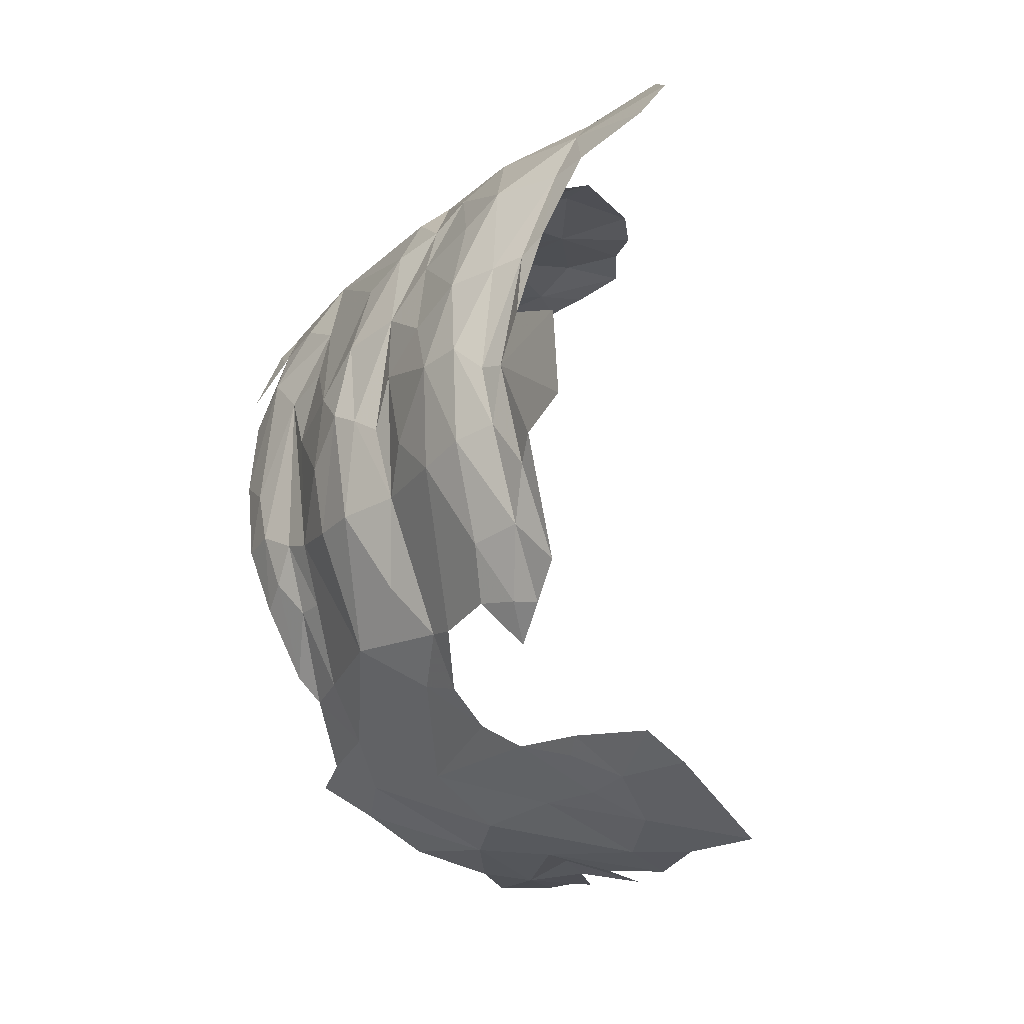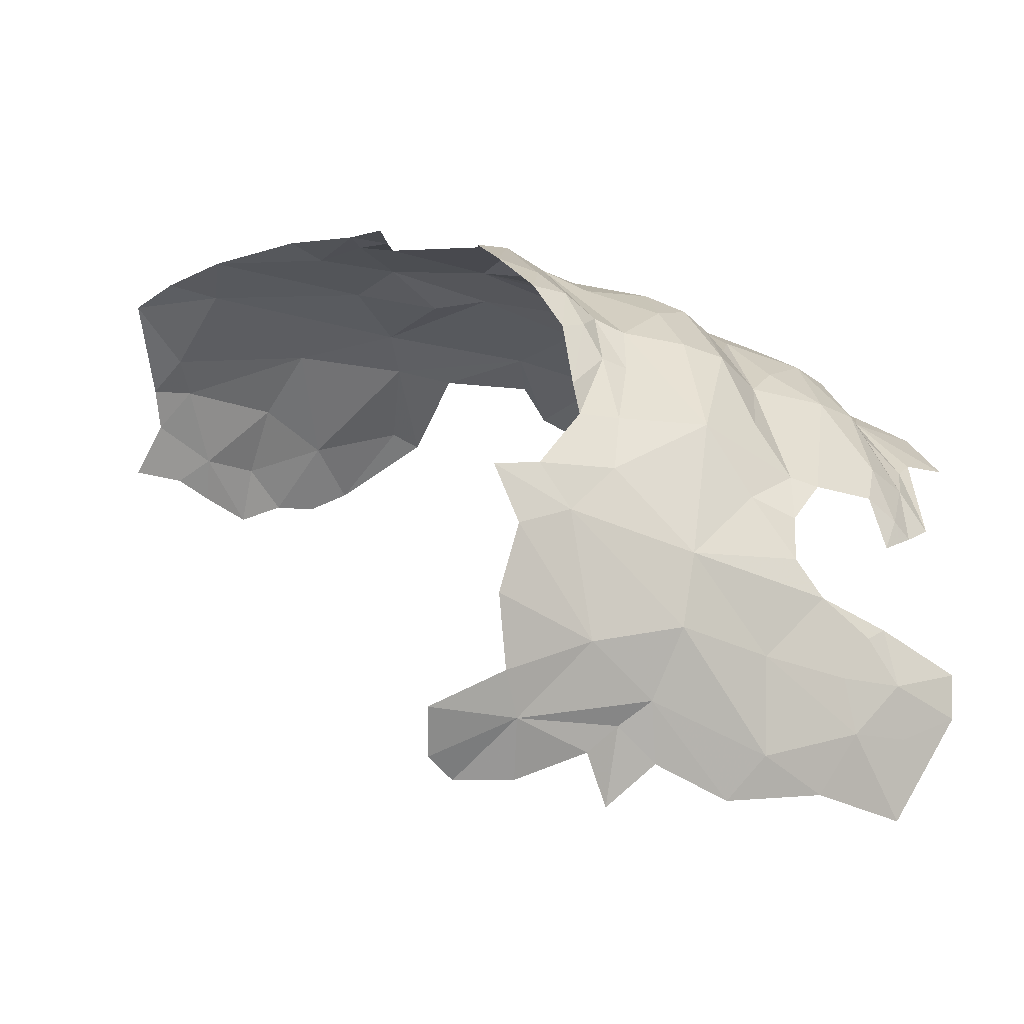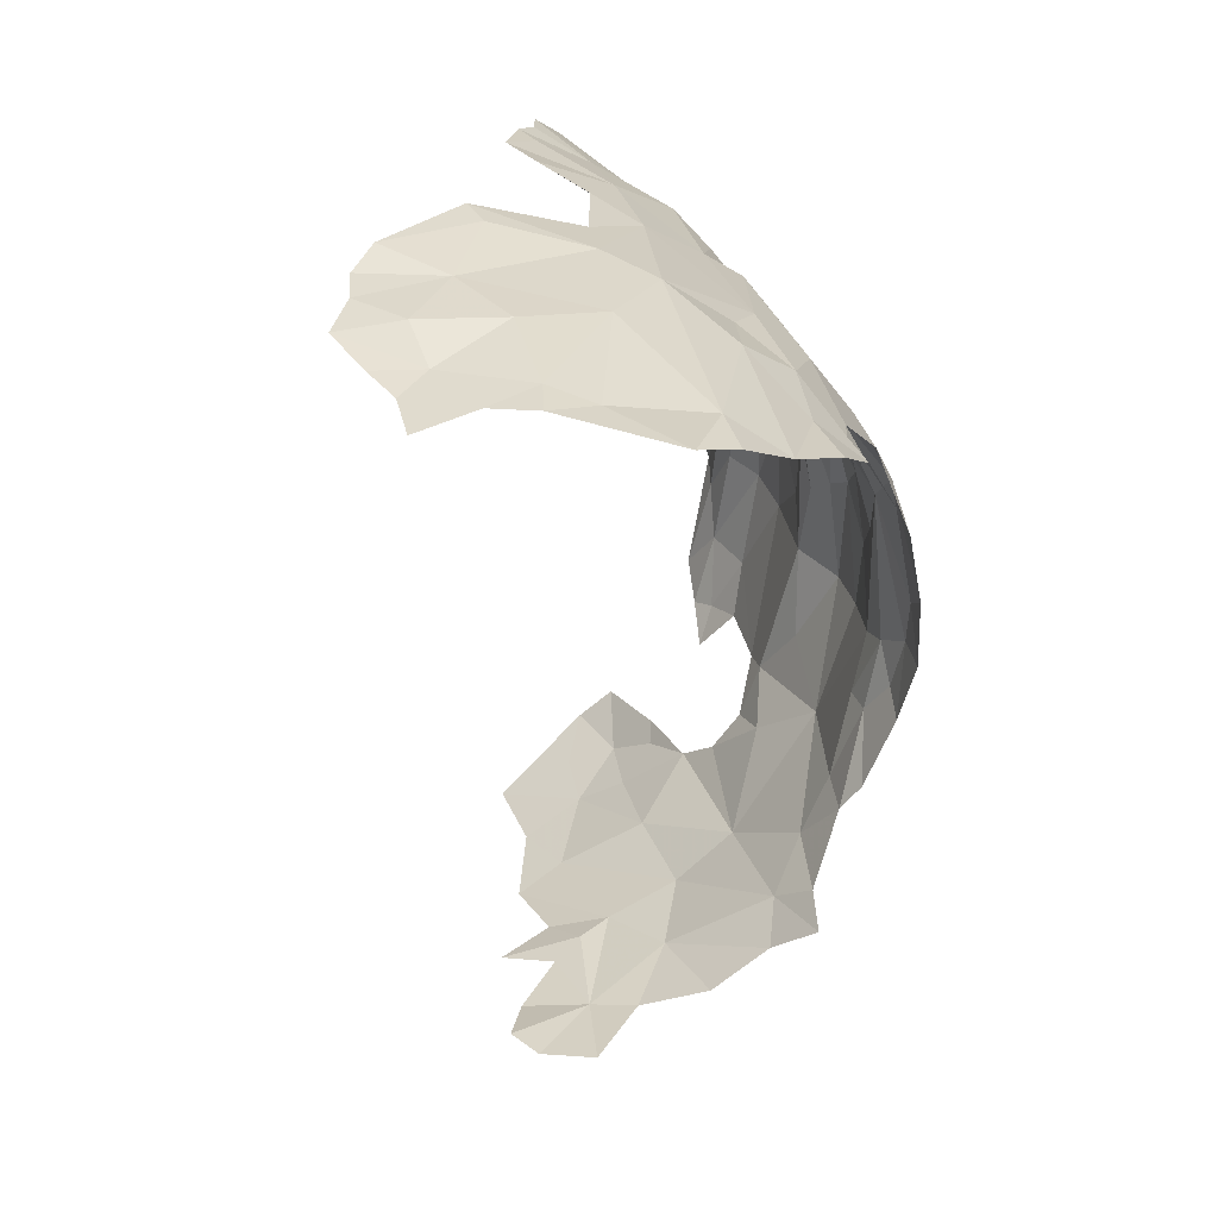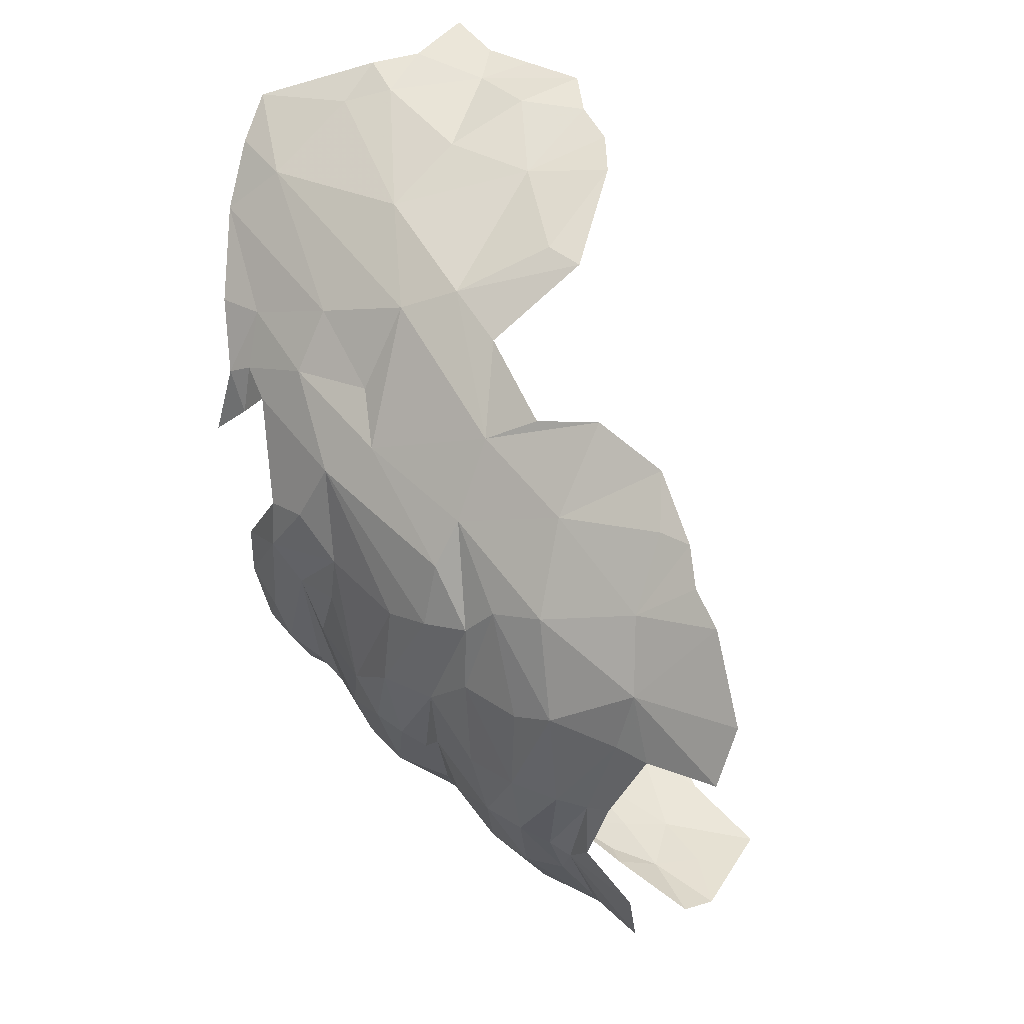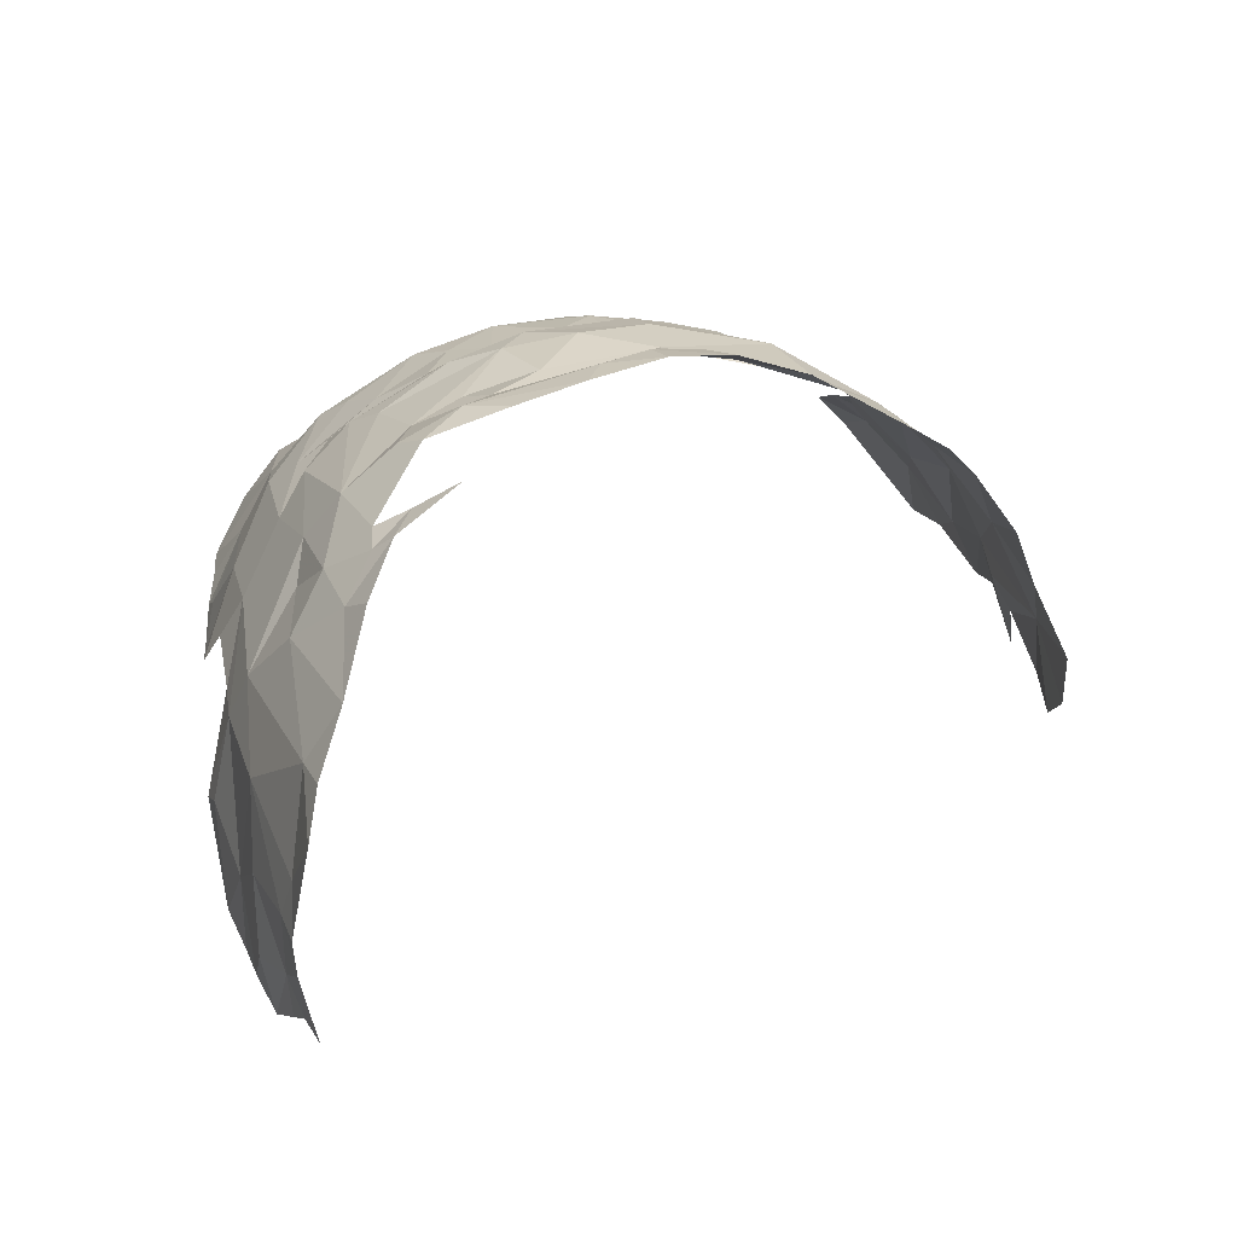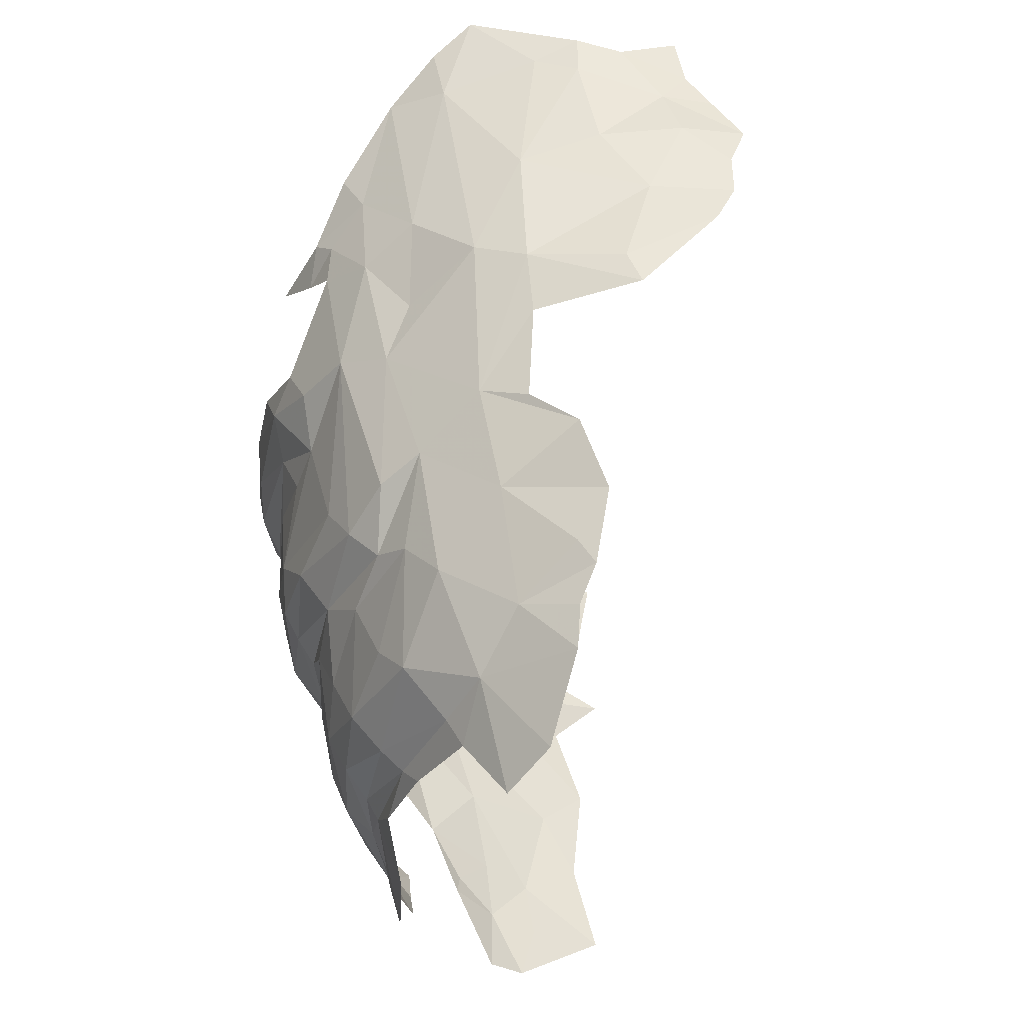
<metadata>
{"format":"obj","ext":"obj","renderer":"f3d","projection":"perspective","resolution":1024,"background":"white","views":[{"elev":-4.2,"azim":-74.3,"up":"+Z"},{"elev":-63.5,"azim":-157.7,"up":"+Z"},{"elev":16.7,"azim":121.6,"up":"+Z"},{"elev":75.6,"azim":-84.5,"up":"+Z"},{"elev":62.3,"azim":88.1,"up":"+Y"},{"elev":70.1,"azim":-55.8,"up":"+Z"}]}
</metadata>
<code>
v -4.337 3.847 0.9537
v -4.184 3.857 0.9673
v -4.301 4.099 0.8657
v -4.682 4.302 0.4802
v -4.909 4.159 0.3924
v -4.762 4.166 0.5679
v -2.985 4.298 0.6605
v -4.571 3.691 0.9728
v -4.535 3.887 0.8778
v -3.949 4.99 0.3409
v -4.525 4.244 0.69
v -3.969 5.076 0.2165
v -5.034 4.043 -0.439
v -5.078 3.946 -0.4354
v -3.044 4.162 0.7167
v -5.179 3.818 0.2727
v -3.235 5.058 0.537
v -5.24 3.789 0.0607
v -3.103 5.022 0.5586
v -4.962 3.957 0.4482
v -3.663 5.072 0.4334
v -2.845 4.504 0.5765
v -3.943 4.64 0.6389
v -5.13 3.91 -0.0975
v -4.946 4.038 0.4235
v -4.778 4.075 0.6514
v -5.056 4.103 -0.02907
v -5.116 3.931 -0.2457
v -5.073 4.002 0.008291
v -5.147 3.829 -0.335
v -5.097 3.88 -0.4393
v -4.797 3.618 0.9091
v -4.725 3.872 0.8035
v -4.929 3.653 0.8093
v -4.785 4.374 0.175
v -4.101 4.606 0.629
v -4.778 4.411 0.0364
v -3.738 4.774 0.6367
v -4.557 4.313 0.6001
v -2.969 4.604 0.6203
v -3.098 4.664 0.6543
v -3.127 4.788 0.6179
v -5.034 3.934 -0.5421
v -3.008 4.724 0.6215
v -4.299 4.356 0.7192
v -3.046 4.419 0.6664
v -4.88 4.313 -0.0116
v -4.953 4.221 0.1747
v -2.941 4.408 0.6231
v -5.002 4.127 0.2123
v -3.277 4.476 0.7437
v -4.991 4.203 -0.089
v -5.159 3.887 -0.0255
v -4.547 4.122 0.7775
v -4.835 3.902 0.6772
v -3.846 4.308 0.8431
v -4.873 3.823 0.7147
v -3.335 4.953 0.5802
v -3.751 4.56 0.76
v -4.099 4.304 0.8114
v -4.061 4.177 0.8837
v -4.068 4.021 0.9466
v -5.028 4.043 0.1577
v -3.136 4.303 0.7446
v -5.057 3.986 0.1577
v -3.156 4.135 0.7708
v -5.06 3.943 0.2902
v -3.357 4.266 0.7997
v -3.245 4.073 0.8053
v -4.918 4.165 -0.5042
v -5.067 4.049 -0.291
v -3.85 4.981 0.4312
v -3.849 5.038 0.3777
v -4.844 4.275 0.2931
v -4.971 3.901 0.4991
v -4.367 3.773 0.9751
v -4.474 3.749 0.9669
v -3.936 4.934 0.4346
v -3.887 4.83 0.5568
v -4.799 3.676 -0.9842
v -3.644 4.107 0.9081
v -4.859 4.223 -0.5108
v -3.594 4.189 0.881
v -3.357 4.057 0.855
v -4.83 4.35 -0.1512
v -3.715 4.417 0.821
v -4.579 4.3 -0.8868
v -3.46 4.61 0.7395
v -4.839 3.995 -0.7987
v -3.711 4.969 0.4924
v -3.413 5.083 0.4831
v -4.653 4.631 -0.053
v -4.148 4.73 0.5279
v -4.058 4.32 -1.185
v -3.848 4.327 -1.244
v -4.24 4.8 0.389
v -4.215 4.615 -1.017
v -4.114 4.501 -1.122
v -4.913 3.843 -0.8186
v -4.821 3.809 -0.9148
v -4.942 3.703 -0.8694
v -4.232 4.963 0.1091
v -4.034 4.188 -1.203
v -3.961 4.027 -1.218
v -4.197 4.884 0.3221
v -4.437 4.843 -0.4305
v -4.427 4.756 -0.6213
v -4.354 4.049 -1.106
v -4.566 3.764 -1.081
v -4.37 4.798 0.1607
v -4.336 4.559 -0.9296
v -4.302 4.688 -0.8725
v -4.205 4.758 -0.9372
v -4.713 4.552 0.0846
v -4.549 4.658 -0.4203
v -4.505 4.624 -0.6399
v -4.464 4.564 -0.7974
v -4.478 4.735 0.04446
v -4.453 4.853 -0.2261
v -4.407 4.405 0.6523
v -4.784 4.495 -0.1954
v -4.502 4.761 -0.2519
v -3.79 4.191 -1.244
v -5.045 3.524 -0.8296
v -5.084 3.607 -0.7518
v -4.503 4.718 -0.4408
v -4.752 4.275 -0.6465
v -4.482 4.8 -0.3604
v -4.298 4.964 -0.0711
v -4.155 4.005 -1.172
v -4.142 3.844 -1.192
v -4.388 4.894 -0.104
v -4.838 4.174 -0.6514
v -4.815 4.354 -0.3888
v -4.432 3.71 -1.141
v -4.657 3.588 -1.071
v -4.816 3.4 -1.026
v -4.907 3.572 -0.9234
v -4.249 4.025 -1.129
v -4.385 4.921 -0.2645
v -4.655 3.973 -0.9512
v -3.815 4.09 -1.223
v -4.642 4.53 0.2784
v -4.956 3.821 -0.768
v -4.536 4.424 0.5387
v -4.494 4.176 -1.022
v -4.276 4.27 -1.103
v -4.301 3.893 -1.151
v -4.807 4.107 -0.7479
v -4.75 4.481 0.06429
v -4.694 4.397 0.3402
v -4.289 4.882 0.2275
v -4.421 4.697 -0.69
v -4.353 4.695 0.3616
v -4.562 4.692 -0.2549
v -4.501 4.522 0.4557
v -4.702 4.588 -0.2334
v -4.427 4.702 0.2372
v -4.705 4.477 -0.5504
v -4.62 4.618 0.1407
f 1 2 3
f 4 5 6
f 33 8 9
f 3 9 1
f 10 78 72
f 13 14 71
f 16 65 18
f 25 20 55
f 29 28 24
f 5 25 26
f 27 28 29
f 28 30 24
f 28 31 30
f 32 33 34
f 35 151 37
f 4 39 151
f 10 72 73
f 72 78 79
f 14 43 31
f 14 13 43
f 11 54 45
f 38 59 58
f 47 48 35
f 36 23 79
f 48 47 52
f 30 53 24
f 36 79 93
f 26 25 55
f 17 91 58
f 57 34 33
f 46 15 7
f 46 7 49
f 3 45 54
f 68 86 83
f 71 28 27
f 25 63 20
f 68 83 84
f 73 12 10
f 56 86 60
f 65 20 63
f 65 16 67
f 85 35 37
f 46 40 41
f 32 8 33
f 28 14 31
f 28 71 14
f 46 41 51
f 88 58 59
f 39 11 45
f 39 4 11
f 88 59 86
f 26 33 54
f 69 68 84
f 52 70 71
f 60 36 45
f 44 41 40
f 63 29 65
f 3 62 60
f 5 50 25
f 48 27 50
f 48 5 74
f 48 50 5
f 3 60 45
f 27 48 52
f 4 74 5
f 15 64 66
f 9 54 33
f 9 3 54
f 23 36 59
f 23 59 38
f 46 51 64
f 24 65 29
f 46 64 15
f 19 58 42
f 24 53 65
f 50 63 25
f 19 42 44
f 70 13 71
f 56 81 86
f 60 86 59
f 19 17 58
f 90 91 21
f 85 47 35
f 85 52 47
f 4 151 74
f 90 21 73
f 49 22 40
f 41 88 51
f 59 36 60
f 71 27 52
f 67 20 65
f 75 55 20
f 38 79 23
f 2 62 3
f 76 1 9
f 76 2 1
f 26 6 5
f 26 54 11
f 67 75 20
f 74 35 48
f 74 151 35
f 53 18 65
f 57 55 75
f 69 66 68
f 57 33 55
f 40 46 49
f 90 72 79
f 90 79 38
f 41 42 88
f 44 42 41
f 51 68 64
f 33 26 55
f 56 60 61
f 86 81 83
f 120 39 45
f 50 29 63
f 50 27 29
f 58 91 38
f 62 61 60
f 11 6 26
f 11 4 6
f 120 45 36
f 93 78 105
f 9 77 76
f 9 8 77
f 66 64 68
f 90 73 72
f 141 109 80
f 85 82 52
f 82 134 159
f 79 78 93
f 51 88 68
f 87 141 89
f 84 83 81
f 103 94 95
f 147 97 98
f 99 100 101
f 88 86 68
f 88 42 58
f 103 147 94
f 108 109 146
f 111 112 113
f 91 90 38
f 87 159 117
f 120 36 93
f 114 121 150
f 145 93 156
f 95 123 103
f 101 124 125
f 145 156 143
f 160 118 92
f 160 92 114
f 130 131 139
f 82 70 52
f 82 133 70
f 100 89 141
f 100 99 89
f 154 93 96
f 135 109 108
f 135 136 109
f 137 124 138
f 154 96 152
f 103 104 130
f 146 147 108
f 114 150 143
f 145 120 93
f 146 109 141
f 142 104 103
f 103 108 147
f 103 130 139
f 80 101 100
f 80 137 138
f 144 101 125
f 146 111 147
f 156 93 154
f 146 141 87
f 150 85 37
f 150 37 151
f 154 110 158
f 111 87 117
f 94 147 98
f 126 115 122
f 134 85 121
f 157 92 155
f 129 152 102
f 100 141 80
f 129 132 152
f 119 140 106
f 123 142 103
f 101 138 124
f 101 80 138
f 119 106 128
f 107 153 126
f 121 157 159
f 154 158 160
f 145 143 151
f 148 135 108
f 134 121 159
f 119 110 132
f 157 114 92
f 143 156 160
f 148 139 131
f 148 108 139
f 133 127 149
f 133 82 127
f 134 82 85
f 96 105 152
f 154 152 110
f 126 116 115
f 122 115 155
f 140 119 132
f 108 103 139
f 150 121 85
f 96 93 105
f 152 105 102
f 122 110 119
f 122 119 128
f 145 151 39
f 80 136 137
f 80 109 136
f 87 149 127
f 87 89 149
f 107 126 128
f 144 99 101
f 144 89 99
f 107 128 106
f 127 82 159
f 97 111 113
f 97 147 111
f 112 117 153
f 143 160 114
f 157 121 114
f 143 150 151
f 159 155 116
f 159 116 117
f 116 155 115
f 116 126 153
f 112 111 117
f 155 92 118
f 155 118 110
f 120 145 39
f 158 110 118
f 128 126 122
f 140 132 129
f 127 159 87
f 155 159 157
f 155 110 122
f 116 153 117
f 87 111 146
f 132 110 152
f 160 156 154
f 160 158 118

</code>
